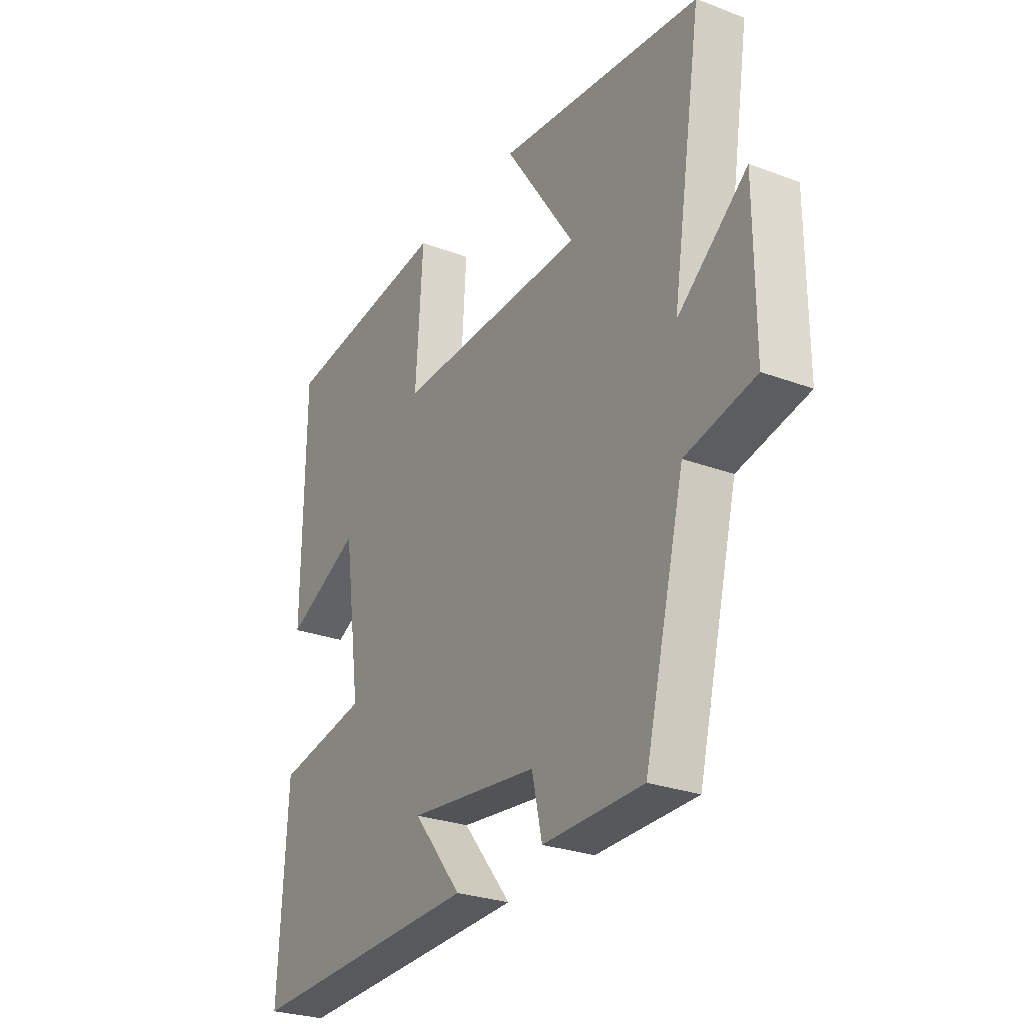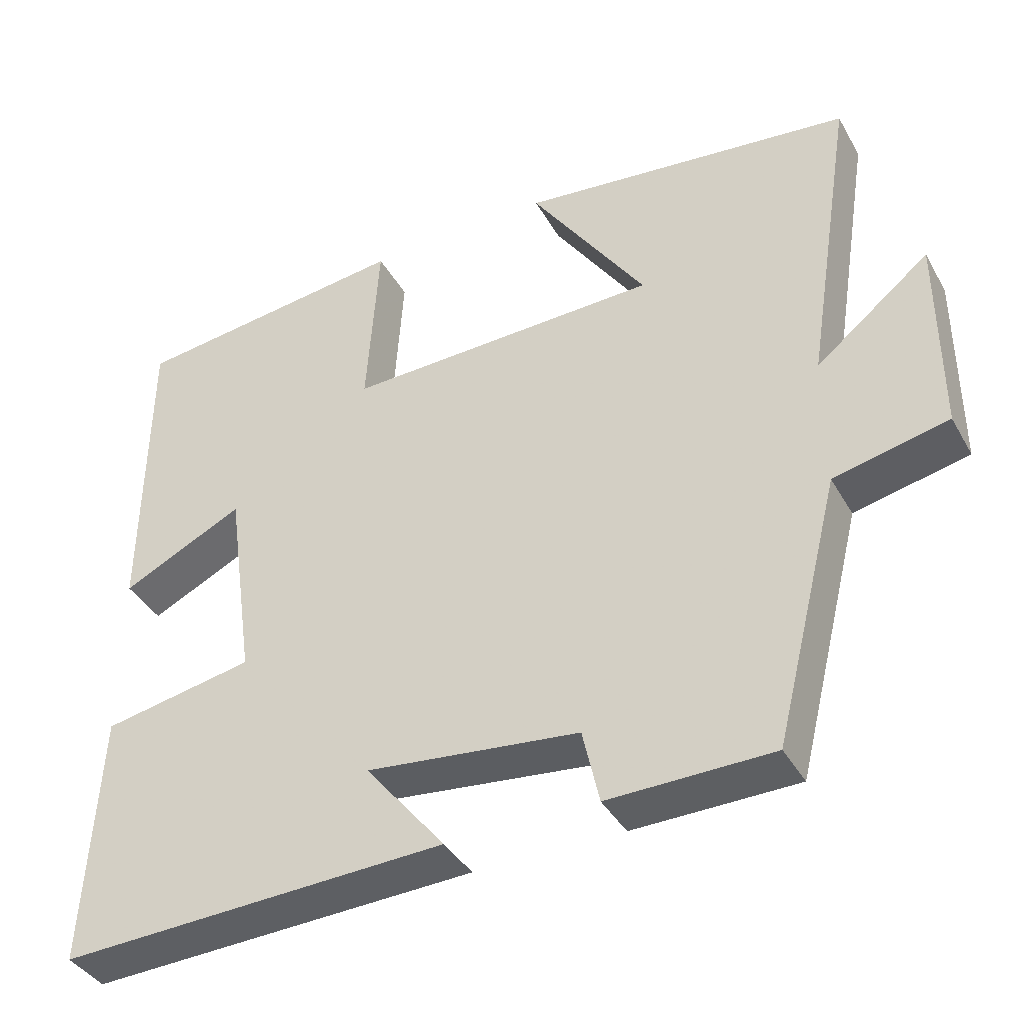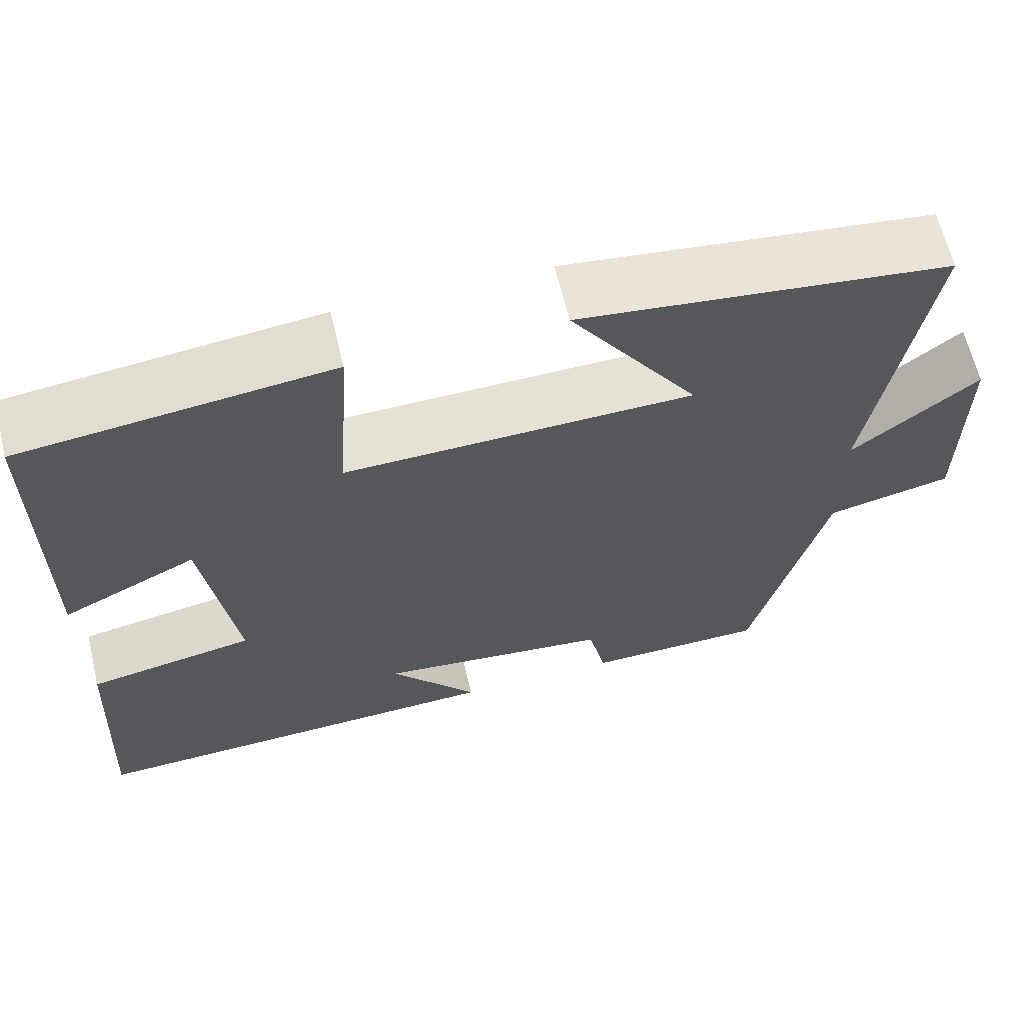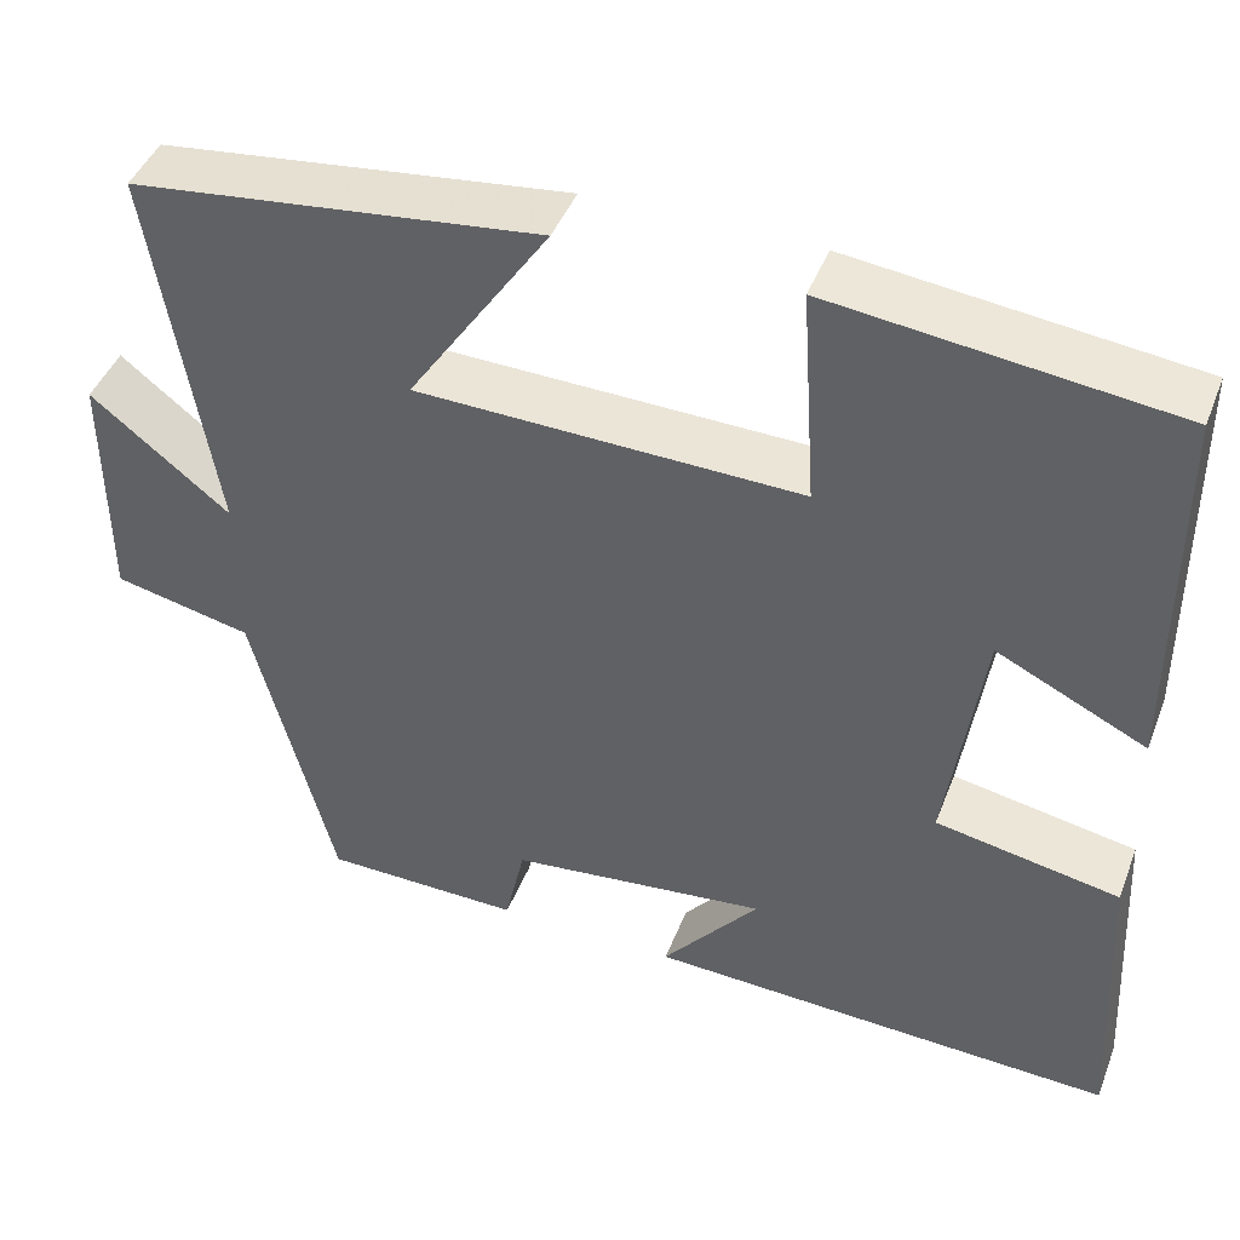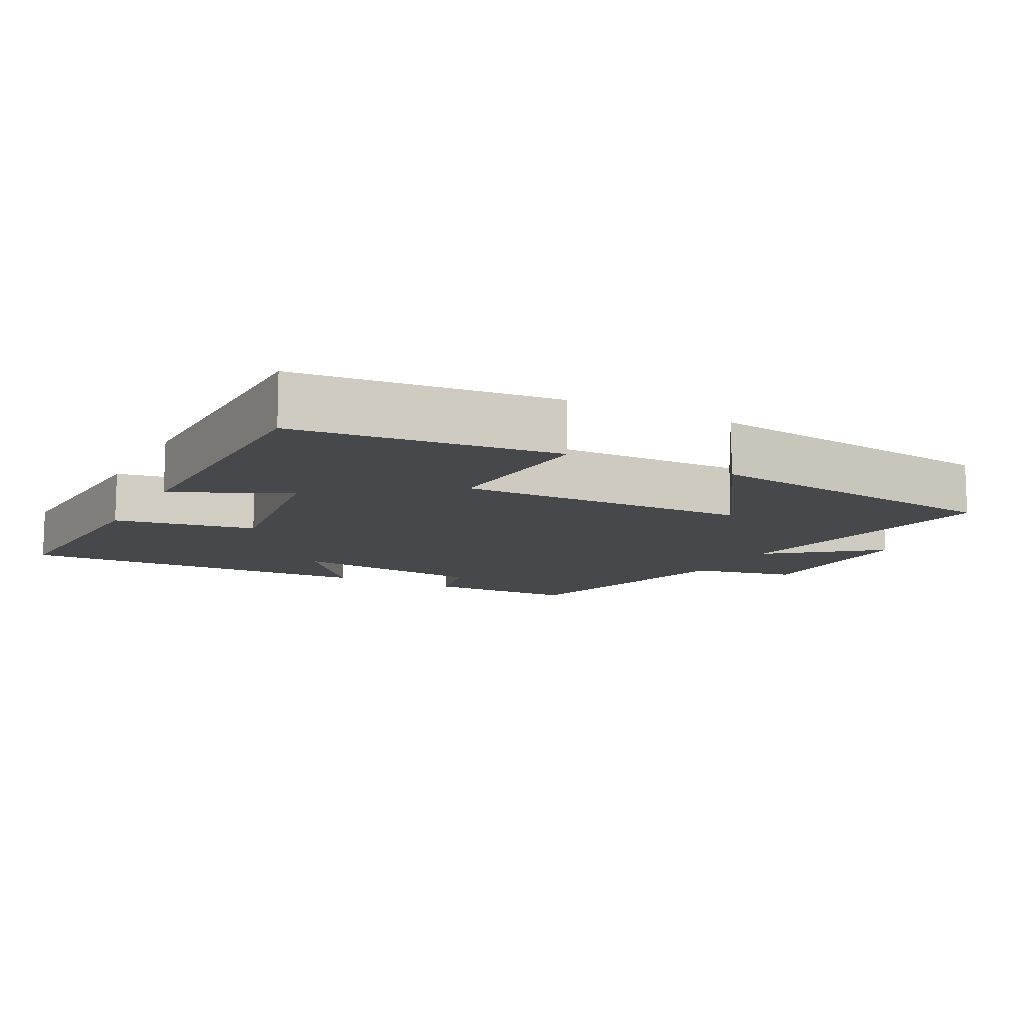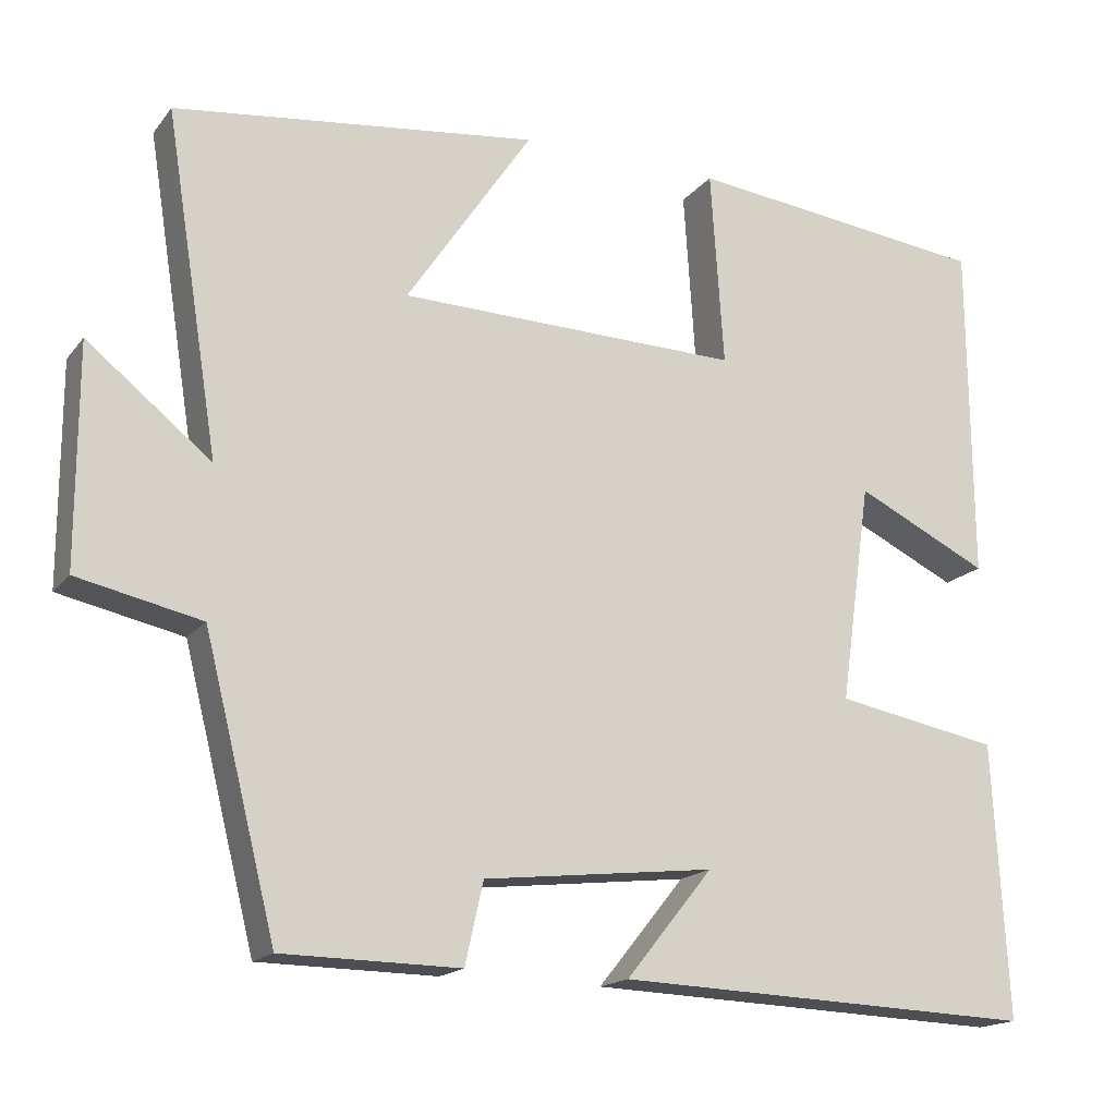
<metadata>
{"format":"obj","ext":"obj","renderer":"f3d","projection":"perspective","resolution":1024,"background":"white","views":[{"elev":-27.4,"azim":60.0,"up":"+Z"},{"elev":-39.4,"azim":27.0,"up":"+Z"},{"elev":63.8,"azim":-13.4,"up":"+Z"},{"elev":44.5,"azim":-159.4,"up":"+Z"},{"elev":-11.4,"azim":-28.0,"up":"+Y"},{"elev":-17.0,"azim":154.6,"up":"+Z"}]}
</metadata>
<code>
v 0.412 0.07 -0.497
v 0.195 0.07 -0.5
v 0.173 0.07 -0.401
v -0.109 0.07 -0.369
v -0.003 0.07 -0.5
v -0.518 0.07 -0.52
v -0.5 0.07 -0.185
v -0.299 0.07 -0.148
v -0.337 0.07 0.12
v -0.5 0.07 0.041
v -0.497 0.07 0.457
v -0.126 0.07 0.5
v -0.142 0.07 0.26
v 0.276 0.07 0.27
v 0.122 0.07 0.5
v 0.566 0.07 0.446
v 0.5 0.07 0.032
v 0.651 0.07 0.153
v 0.651 0.07 -0.115
v 0.5 0.07 -0.148
v 0.412 0 -0.497
v 0.195 0 -0.5
v 0.173 0 -0.401
v -0.109 0 -0.369
v -0.003 0 -0.5
v -0.518 0 -0.52
v -0.5 0 -0.185
v -0.299 0 -0.148
v -0.337 0 0.12
v -0.5 0 0.041
v -0.497 0 0.457
v -0.126 0 0.5
v -0.142 0 0.26
v 0.276 0 0.27
v 0.122 0 0.5
v 0.566 0 0.446
v 0.5 0 0.032
v 0.651 0 0.153
v 0.651 0 -0.115
v 0.5 0 -0.148
f 17 18 19 20
f 17 20 1 2
f 14 15 16 17
f 13 14 17
f 10 11 12 13
f 9 10 13
f 8 9 13 17
f 5 6 7 8
f 4 5 8
f 3 4 8 17
f 2 3 17
f 40 39 38 37
f 22 21 40 37
f 37 36 35 34
f 37 34 33
f 33 32 31 30
f 33 30 29
f 37 33 29 28
f 28 27 26 25
f 28 25 24
f 37 28 24 23
f 37 23 22
f 1 21 22 2
f 2 22 23 3
f 3 23 24 4
f 4 24 25 5
f 5 25 26 6
f 6 26 27 7
f 7 27 28 8
f 8 28 29 9
f 9 29 30 10
f 10 30 31 11
f 11 31 32 12
f 12 32 33 13
f 13 33 34 14
f 14 34 35 15
f 15 35 36 16
f 16 36 37 17
f 17 37 38 18
f 18 38 39 19
f 19 39 40 20
f 20 40 21 1

</code>
